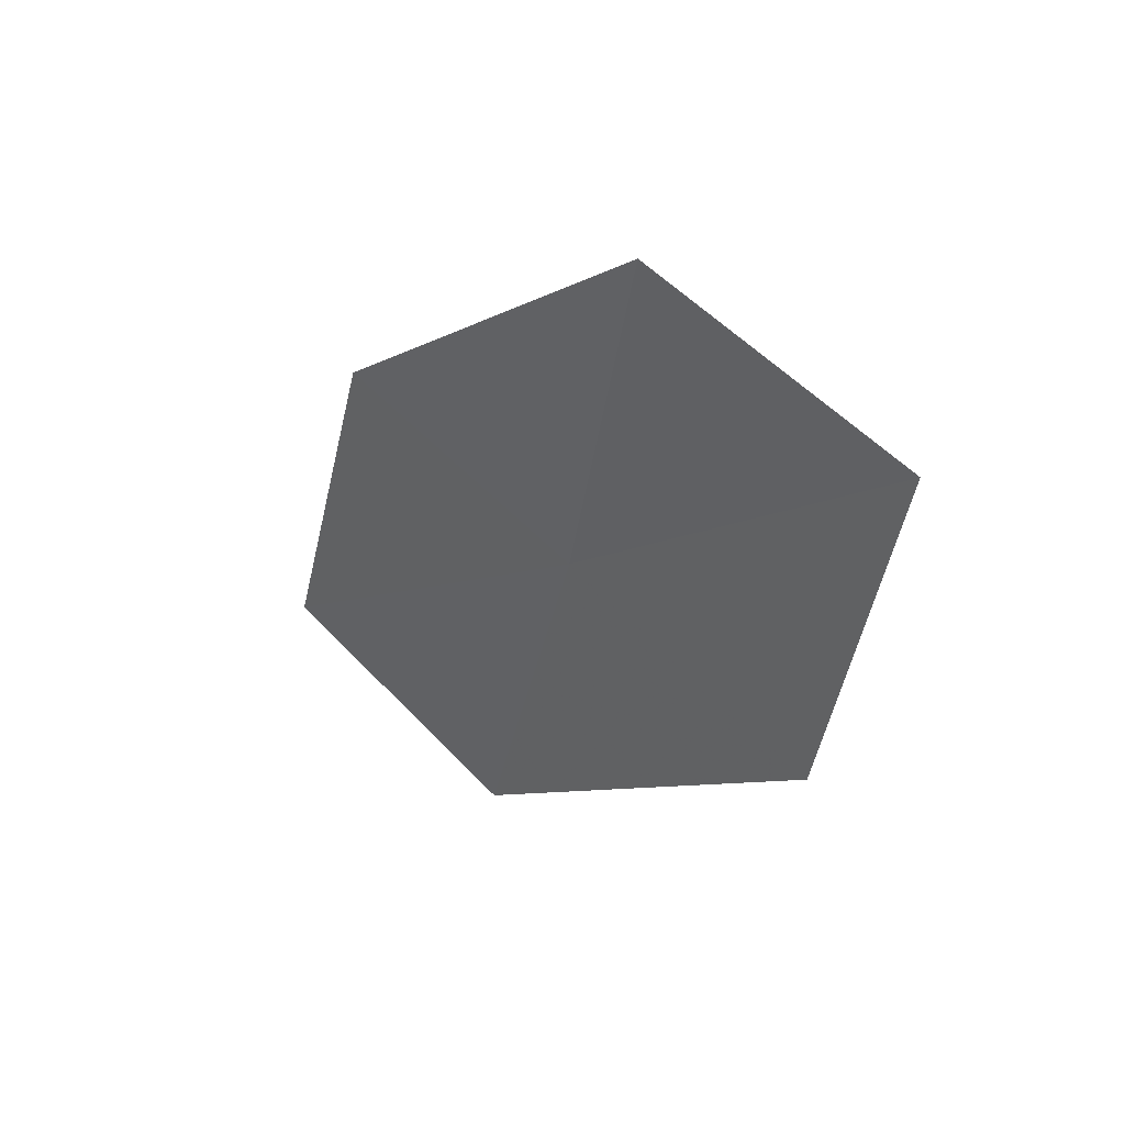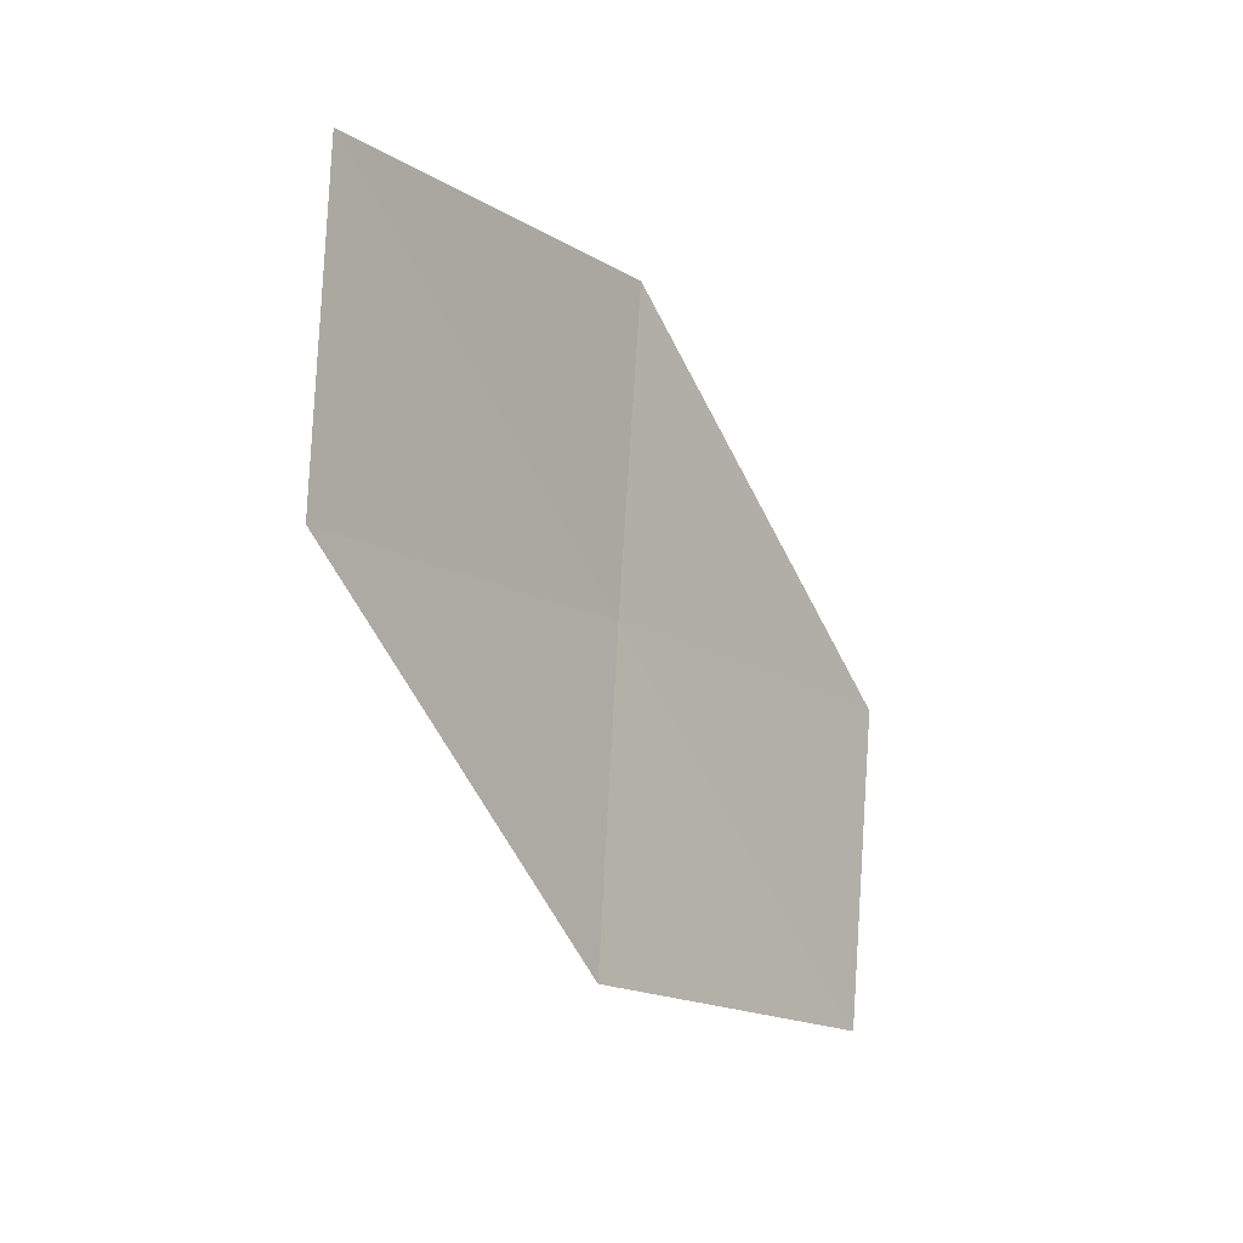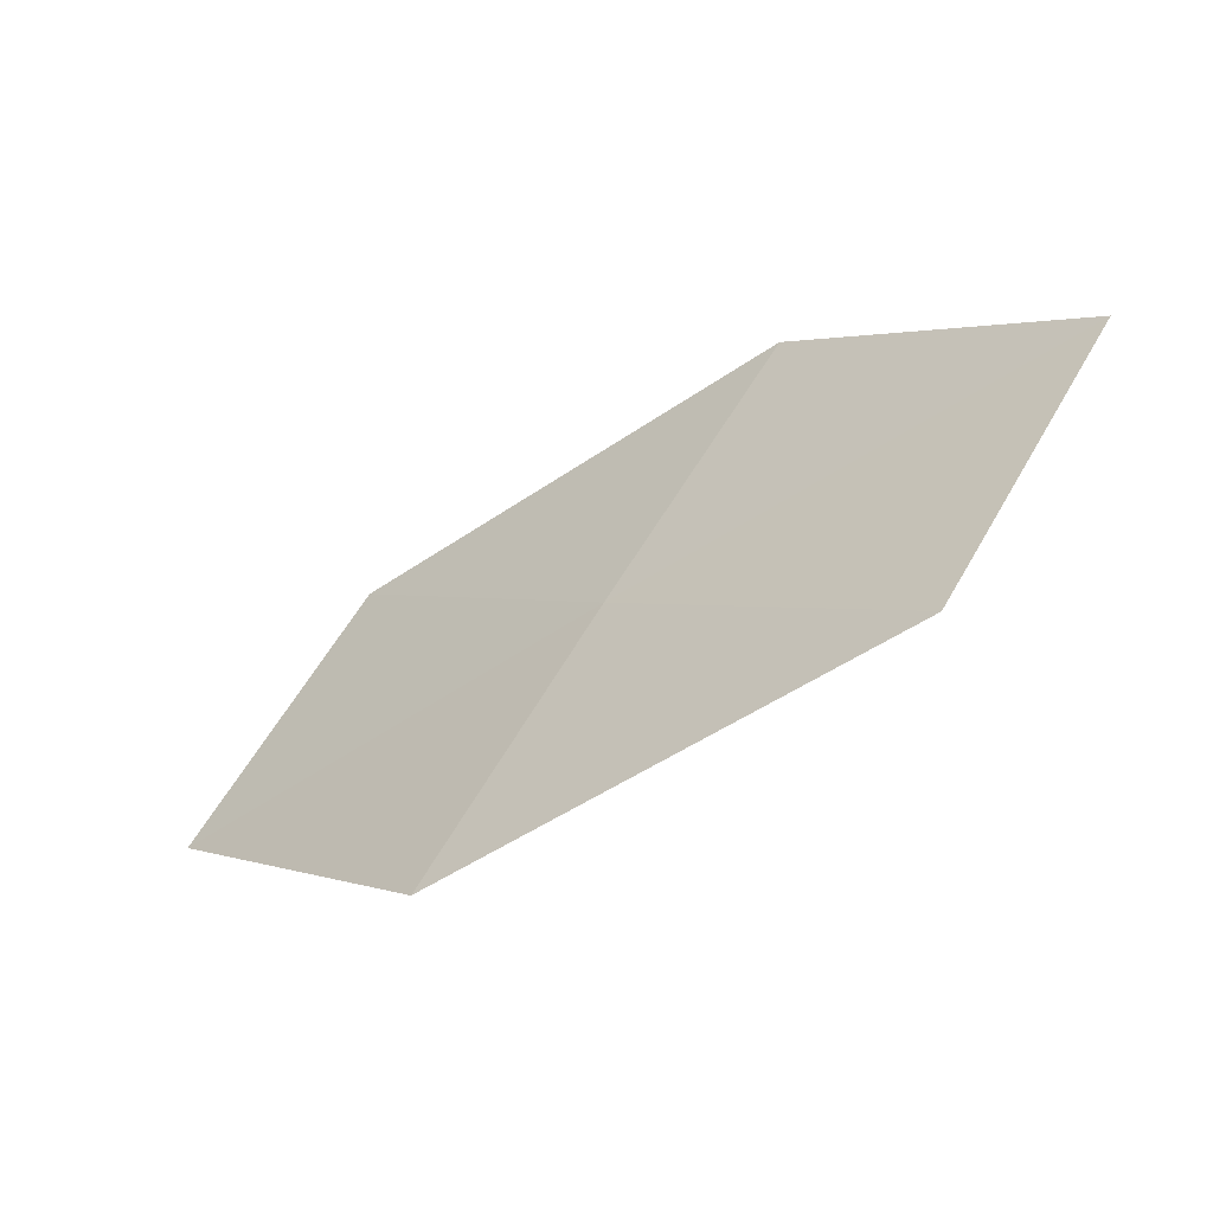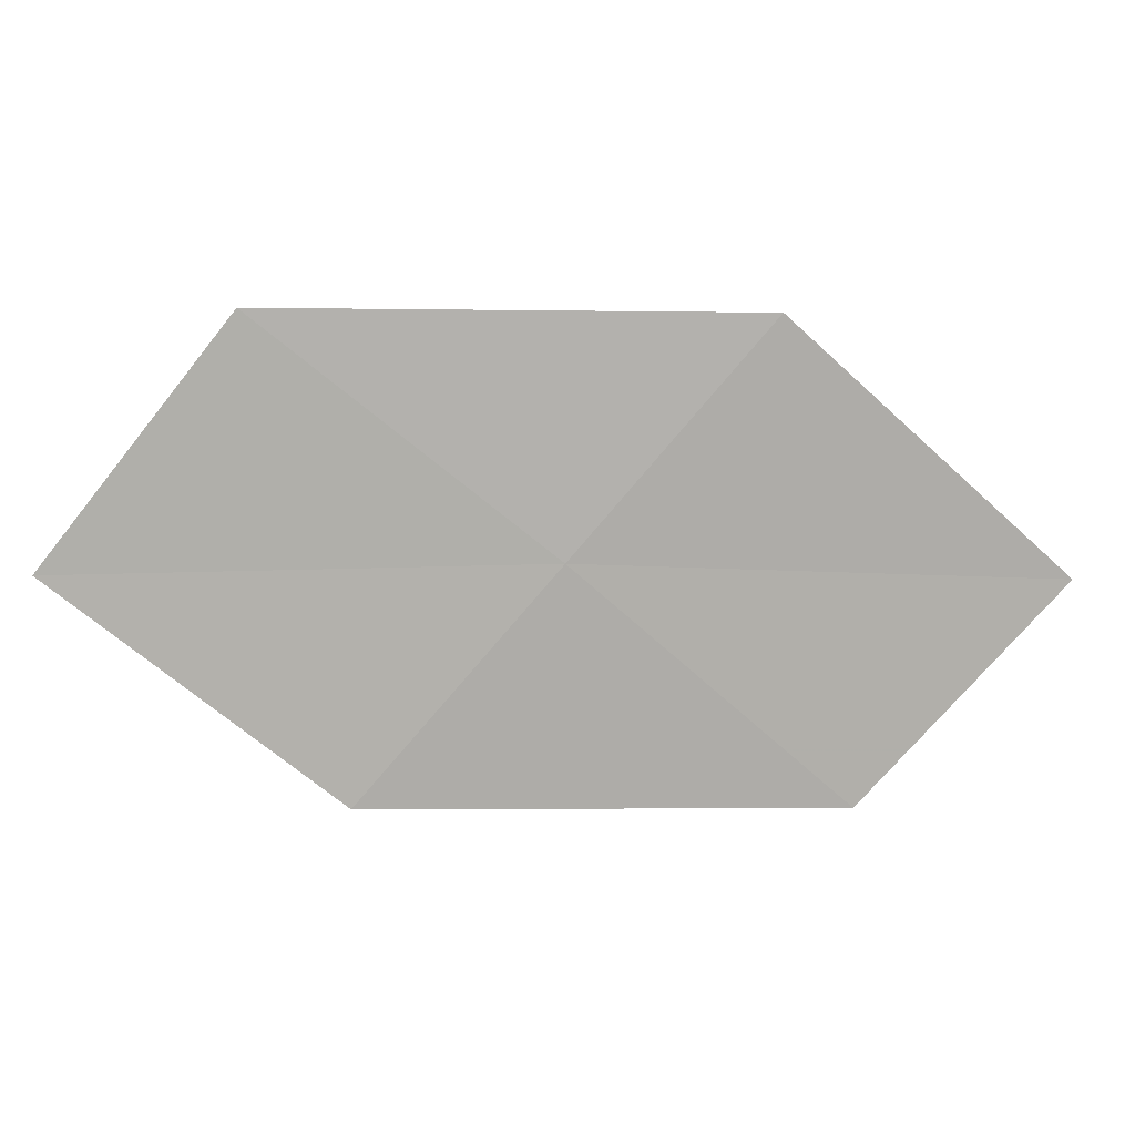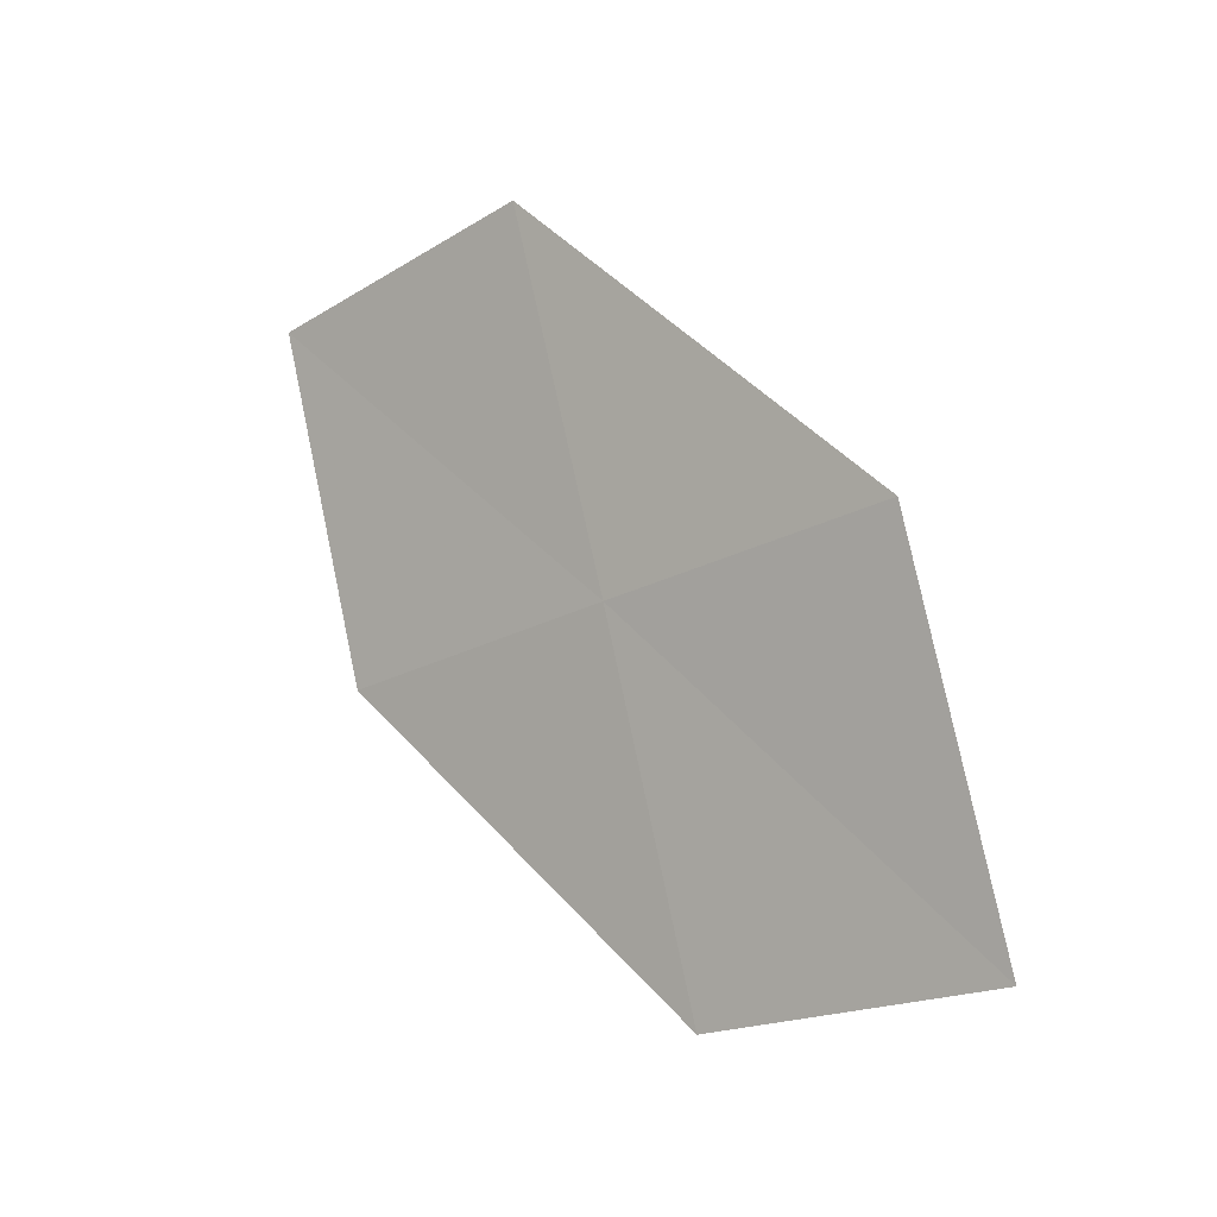
<metadata>
{"format":"obj","ext":"obj","renderer":"f3d","projection":"perspective","resolution":1024,"background":"white","views":[{"elev":-46.3,"azim":43.1,"up":"+Z"},{"elev":-65.2,"azim":147.4,"up":"+Y"},{"elev":8.2,"azim":-166.2,"up":"+Z"},{"elev":44.7,"azim":26.1,"up":"+Y"},{"elev":41.2,"azim":81.1,"up":"+Y"}]}
</metadata>
<code>
v 11.25 17.5 24.46
v 12.72 17.27 23.56
v 12.28 16.68 24.34
v 11.66 18.14 23.69
v 10.16 18.26 24.58
v 10.83 16.86 25.22
v 9.781 17.58 25.32
f 1 3 2
f 1 2 4
f 1 4 5
f 1 6 3
f 1 7 6
f 1 5 7

</code>
